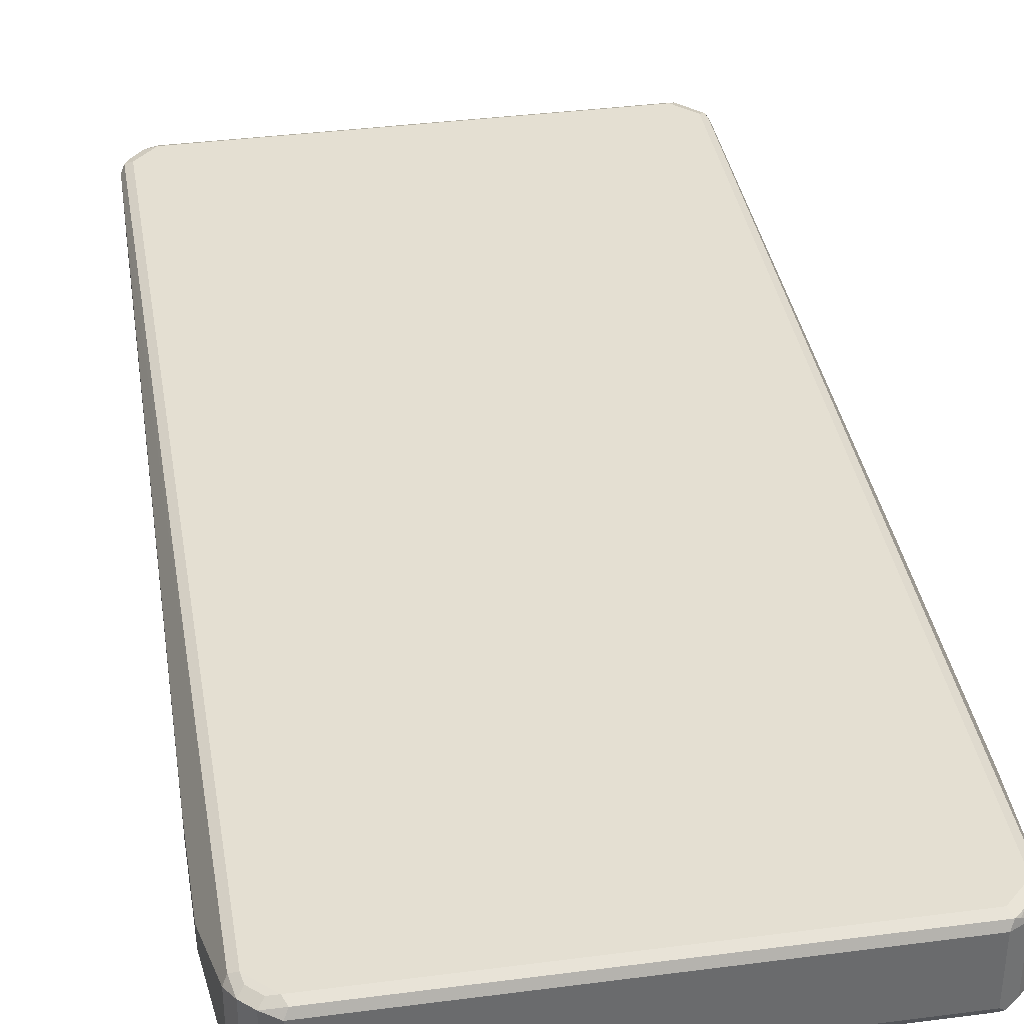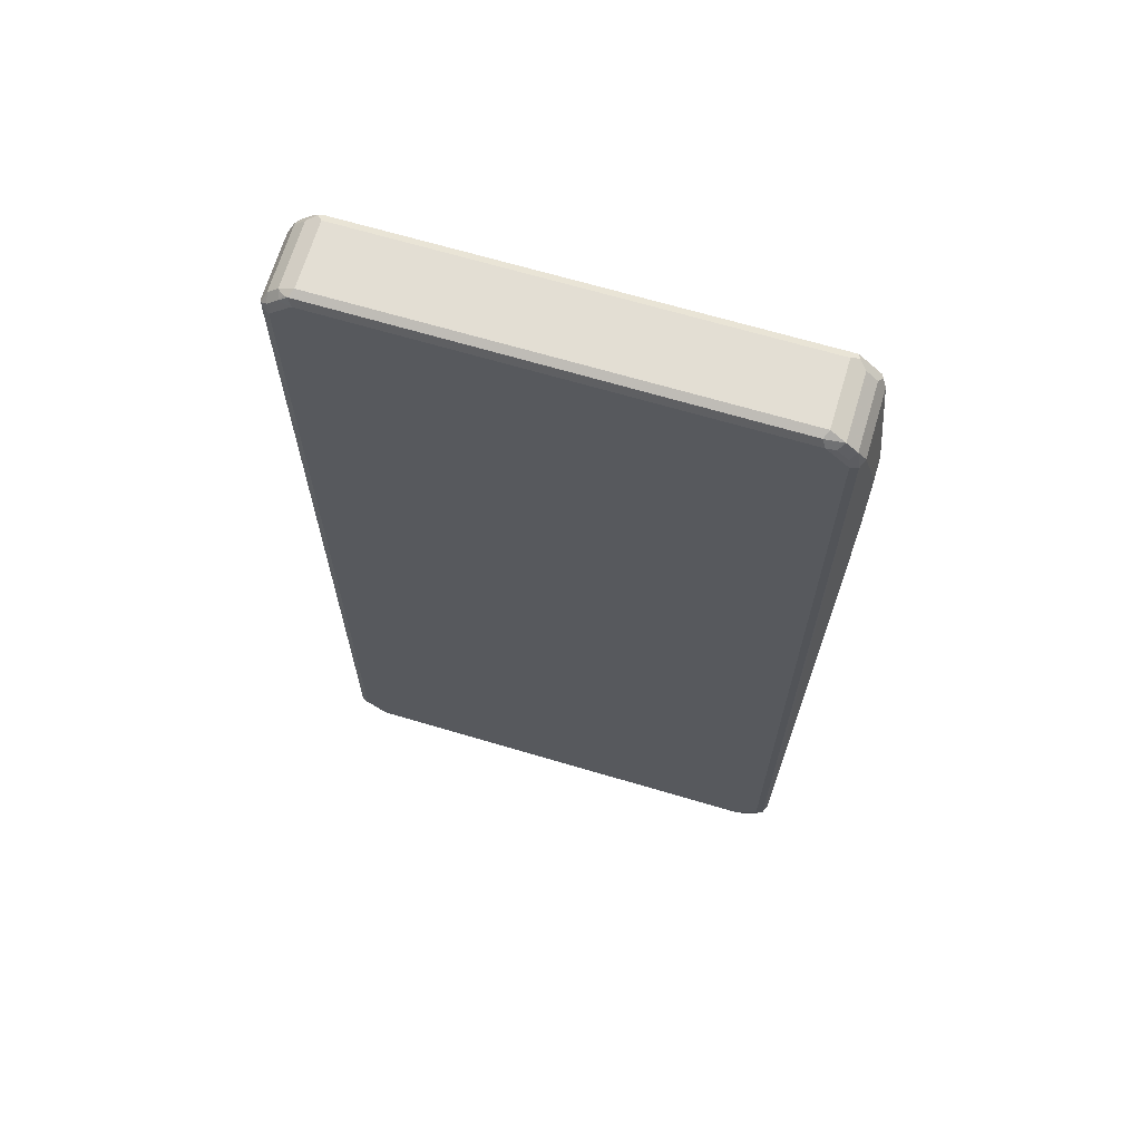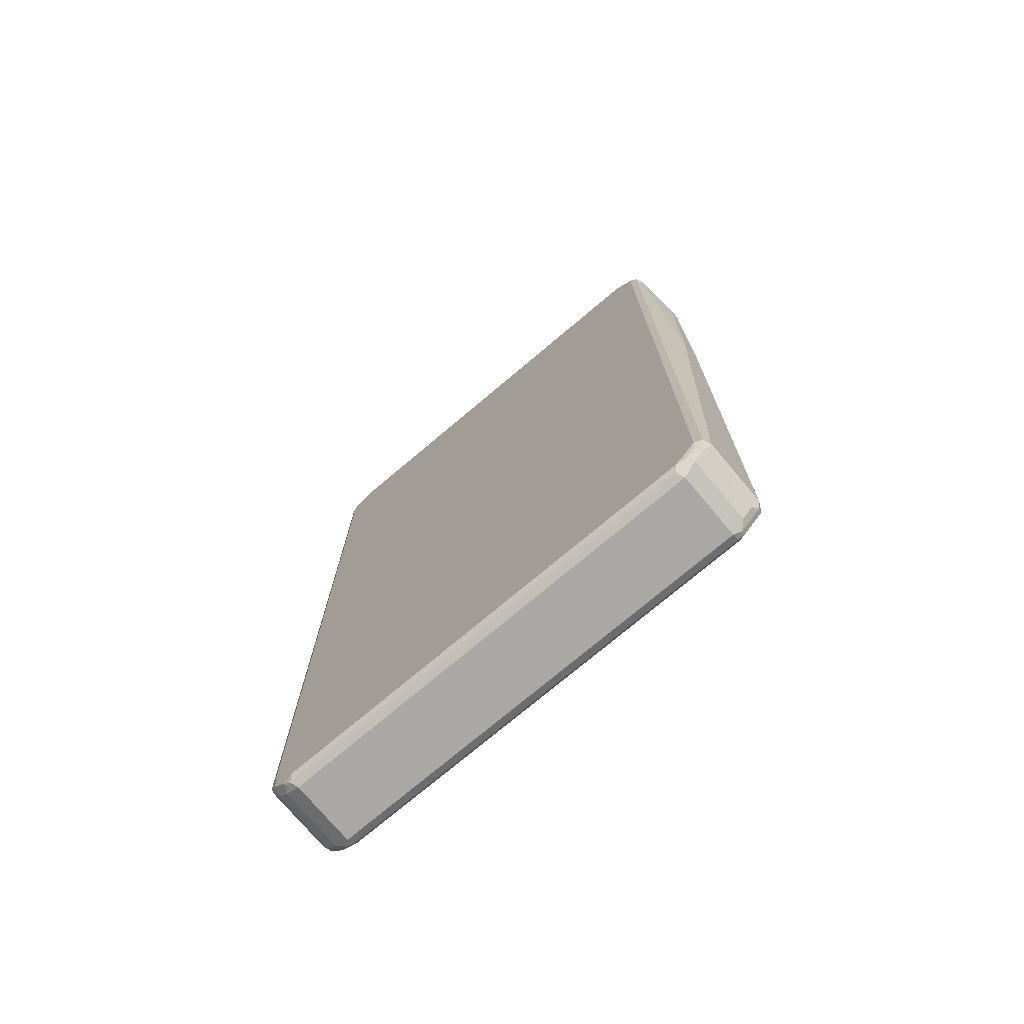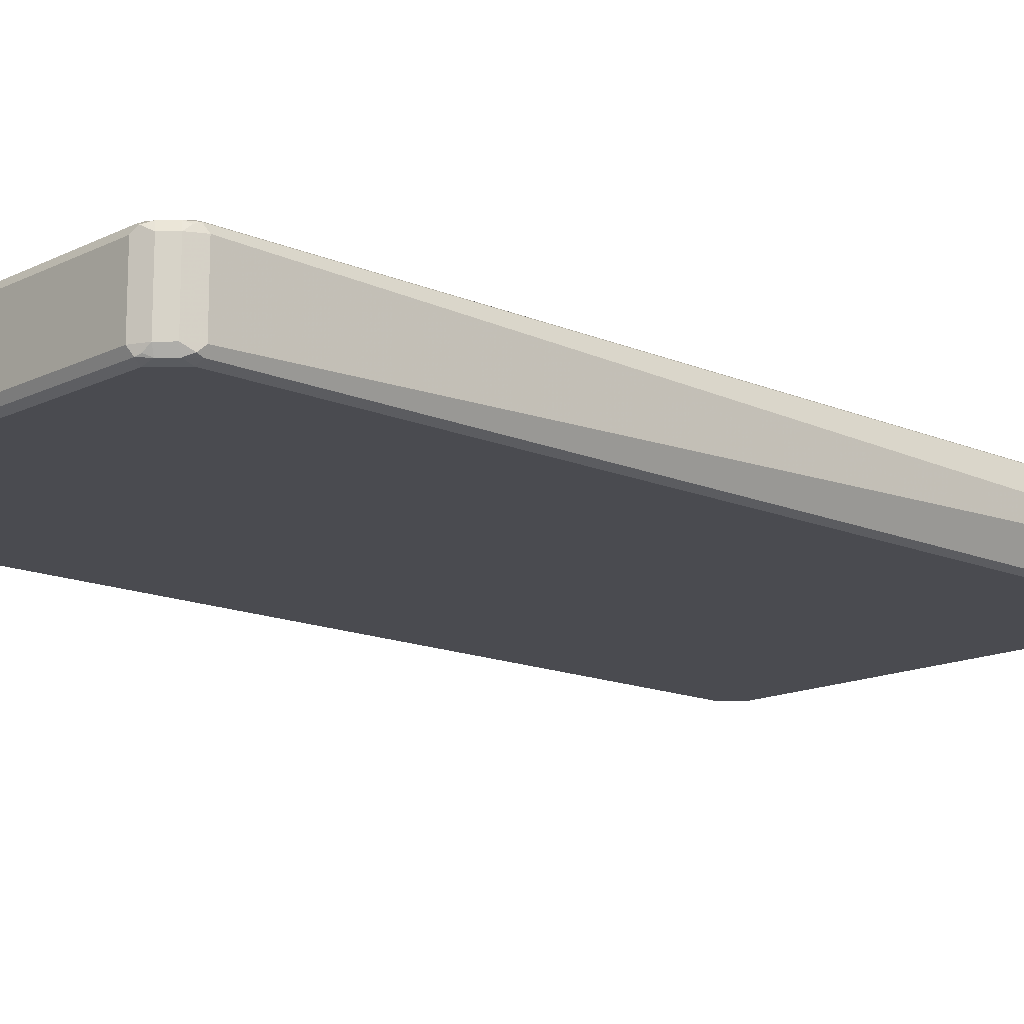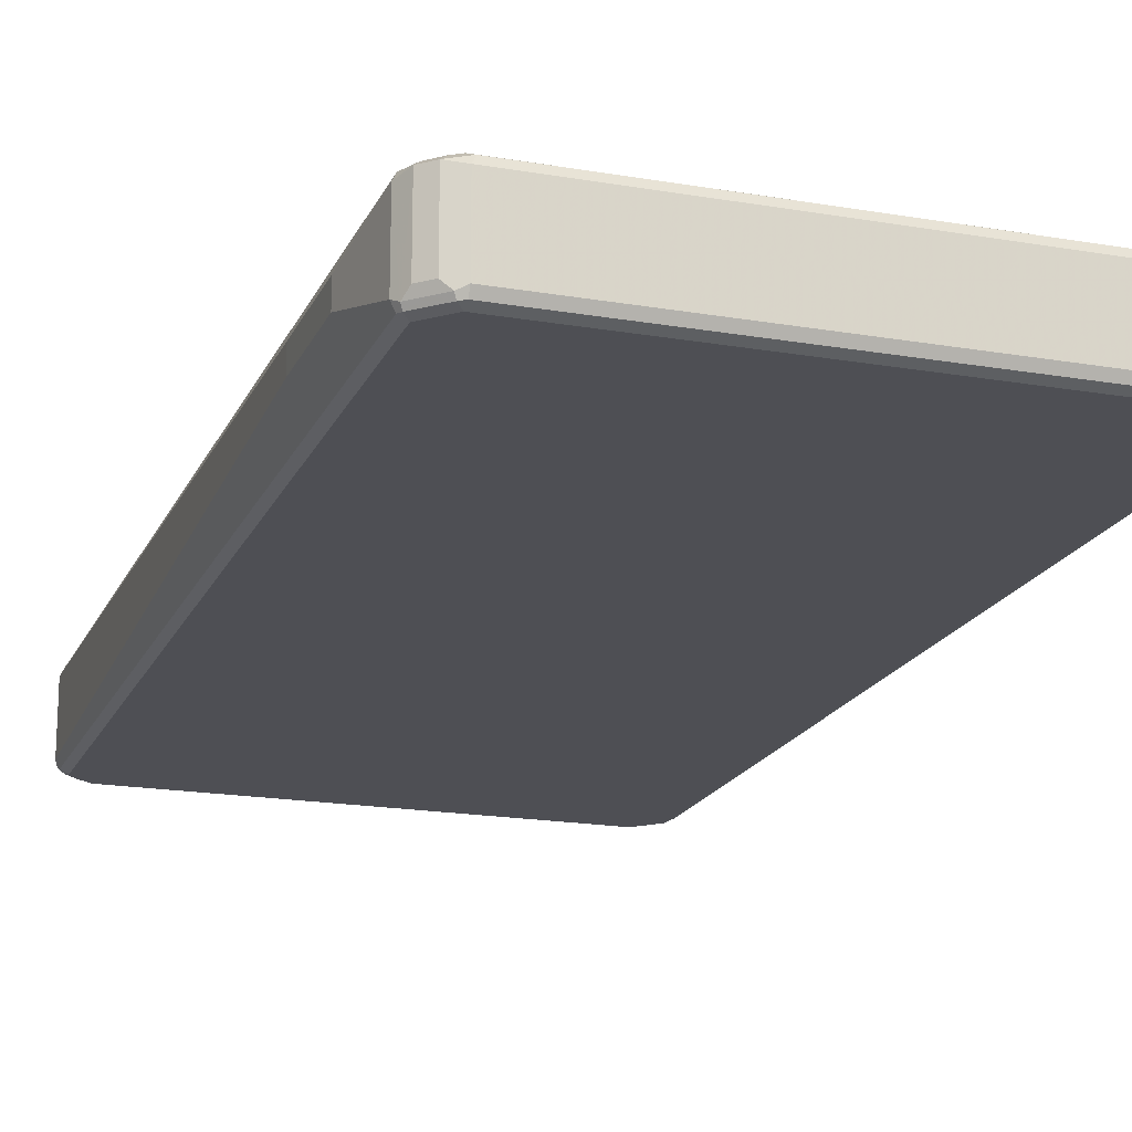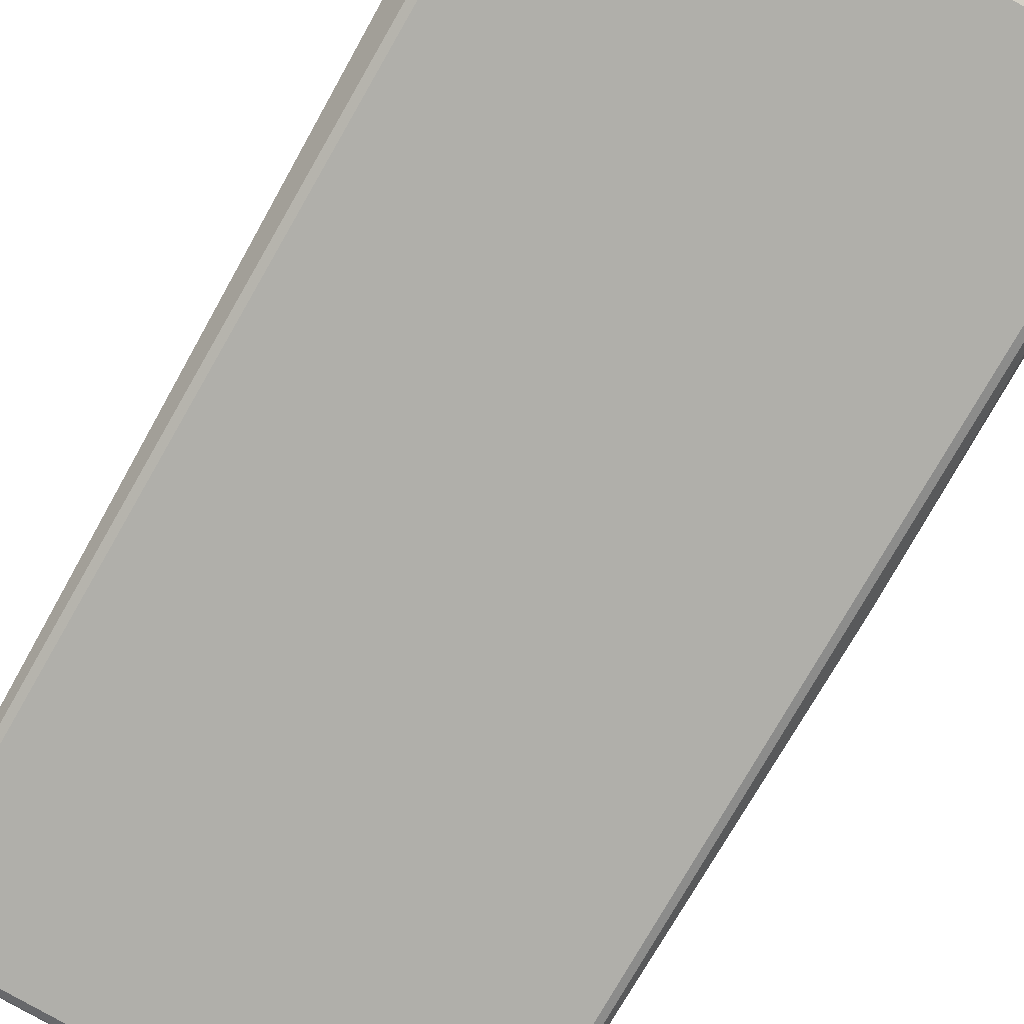
<metadata>
{"format":"obj","ext":"obj","renderer":"f3d","projection":"perspective","resolution":1024,"background":"white","views":[{"elev":37.2,"azim":170.5,"up":"+Z"},{"elev":67.2,"azim":16.6,"up":"+Y"},{"elev":-74.9,"azim":-139.9,"up":"+Y"},{"elev":-14.5,"azim":46.9,"up":"+Z"},{"elev":-18.4,"azim":161.5,"up":"+Z"},{"elev":-78.0,"azim":150.1,"up":"+Z"}]}
</metadata>
<code>
v -0.4182 -0.8887 -0.06534
v -0.428 -0.8593 -0.07515
v -0.4084 -0.8788 -0.07515
v -0.392 -0.8821 -0.07842
v -0.4313 -0.8429 -0.07842
v -0.4443 -0.8364 -0.07188
v -0.4378 -0.869 -0.06534
v -0.4182 -0.8887 0.05227
v -0.4378 -0.869 0.05227
v -0.4443 -0.856 0.06534
v -0.4051 -0.8952 0.06534
v -0.441 -0.8528 0.0735
v -0.4443 -0.8429 0.07188
v -0.4508 -0.8429 0.05881
v -0.4705 0.1175 0.0196
v -0.4705 0.1175 -0.0196
v -0.4705 0.6077 0.0196
v -0.4509 0.843 0.05881
v -0.4444 0.843 0.07188
v -0.446 0.8528 0.06861
v -0.4509 0.843 -0.05881
v -0.4705 0.6273 0
v -0.4705 0.6081 0
v -0.4508 -0.8429 -0.05881
v -0.4444 0.8495 -0.07188
v -0.4313 0.843 -0.07842
v -0.4313 0.865 -0.0735
v -0.4117 0.8846 -0.0735
v -0.4378 0.8691 -0.05881
v -0.4411 0.8577 -0.06861
v -0.4378 0.8691 0.05881
v -0.4182 0.8887 0.05881
v -0.4182 0.8887 -0.05881
v -0.4019 0.8969 -0.06861
v -0.3921 0.8953 -0.07188
v -0.3921 0.9018 -0.05881
v -0.3921 0.9018 0.05881
v -0.3986 0.8953 0.07188
v 0.3856 0.8953 0.07188
v 0.3921 0.8822 0.07842
v -0.3921 0.8822 0.07842
v -0.4141 0.8822 0.0735
v -0.4337 0.8626 0.0735
v -0.4068 0.892 0.06861
v -0.4313 0.843 0.07842
v 0.4313 0.843 0.07842
v 0.428 0.8593 0.07515
v 0.4084 0.8789 0.07515
v 0.4182 0.8887 0.06534
v 0.4378 0.8691 0.06534
v 0.4378 0.8691 -0.05227
v 0.4444 0.856 -0.06534
v 0.4509 0.843 0.05881
v 0.4444 0.8364 0.07188
v 0.4705 0.7057 0.0196
v 0.4509 -0.8429 0.05881
v 0.4443 -0.8495 0.07188
v 0.4312 -0.8429 0.07842
v 0.4312 -0.865 0.0735
v 0.4411 -0.8576 0.06861
v 0.4378 -0.869 0.05881
v 0.4182 -0.8887 0.05881
v 0.4378 -0.869 -0.05881
v 0.4509 -0.8429 -0.05881
v 0.4705 0.5293 -0.0196
v 0.4705 0.5293 0.0196
v 0.4705 0.7057 -0.0196
v 0.4509 0.843 -0.05881
v 0.4444 0.843 -0.07188
v 0.4443 -0.8429 -0.07188
v 0.4313 0.843 -0.07842
v 0.4411 0.8528 -0.0735
v 0.4248 0.8757 -0.06534
v 0.4019 0.892 -0.0735
v 0.4051 0.8953 -0.06534
v 0.3921 0.8953 -0.07188
v 0.3921 0.8822 -0.07842
v -0.3921 0.8822 -0.07842
v 0.3921 0.9018 -0.05881
v 0.4182 0.8887 -0.05227
v 0.3921 0.9018 0.05881
v 0.4312 -0.8429 -0.07842
v 0.4337 -0.8626 -0.0735
v 0.4459 -0.8528 -0.06861
v 0.4182 -0.8887 -0.05881
v 0.4141 -0.8821 -0.0735
v 0.392 -0.8821 -0.07842
v 0.3986 -0.8952 -0.07188
v 0.4067 -0.8919 -0.06861
v 0.392 -0.9018 -0.05881
v -0.3855 -0.8952 -0.07188
v -0.392 -0.9018 -0.05881
v -0.392 -0.9018 0.05881
v -0.4019 -0.8919 0.0735
v -0.392 -0.8821 0.07842
v -0.4313 -0.8429 0.07842
v 0.392 -0.8821 0.07842
v 0.4117 -0.8846 0.0735
v 0.4018 -0.8968 0.06861
v 0.392 -0.8952 0.07188
v -0.392 -0.8952 0.07188
v 0.392 -0.9018 0.05881
f 2 3 1
f 49 79 81
f 39 49 81
f 39 40 49
f 39 81 37
f 37 81 36
f 81 79 36
f 35 36 79
f 28 35 78
f 28 78 26
f 78 71 26
f 71 82 26
f 70 82 71
f 70 83 82
f 84 83 70
f 84 63 83
f 84 64 63
f 84 70 64
f 85 83 63
f 86 83 85
f 86 87 83
f 86 88 87
f 80 79 49
f 86 89 88
f 51 80 49
f 51 73 80
f 67 69 68
f 67 64 69
f 67 65 64
f 69 64 70
f 69 70 71
f 72 69 71
f 72 52 69
f 72 73 52
f 74 73 72
f 74 75 73
f 74 76 75
f 74 77 76
f 74 71 77
f 74 72 71
f 77 71 78
f 35 77 78
f 76 77 35
f 76 35 79
f 75 76 79
f 75 79 80
f 75 80 73
f 51 52 73
f 67 68 53
f 86 85 89
f 88 85 90
f 62 102 90
f 85 62 90
f 85 63 62
f 102 93 90
f 101 93 102
f 101 94 93
f 101 95 94
f 97 95 101
f 93 92 90
f 91 90 92
f 96 58 46
f 45 96 46
f 13 96 45
f 13 12 96
f 13 45 19
f 87 4 82
f 83 87 82
f 4 5 82
f 5 26 82
f 6 26 5
f 68 69 52
f 99 102 62
f 88 89 85
f 99 100 102
f 100 97 101
f 88 90 91
f 88 91 87
f 91 4 87
f 1 4 91
f 3 4 1
f 1 91 92
f 1 92 8
f 8 92 93
f 11 8 93
f 11 93 94
f 12 11 94
f 95 12 94
f 95 96 12
f 95 58 96
f 97 58 95
f 97 59 58
f 98 59 97
f 98 62 59
f 98 99 62
f 98 100 99
f 98 97 100
f 100 101 102
f 67 53 55
f 67 55 65
f 66 65 55
f 22 21 16
f 6 16 21
f 6 24 16
f 7 24 6
f 7 10 24
f 10 14 24
f 24 14 16
f 25 6 21
f 25 26 6
f 27 26 25
f 27 28 26
f 27 29 28
f 30 29 27
f 30 21 29
f 30 25 21
f 30 27 25
f 21 20 29
f 31 29 20
f 32 29 31
f 33 29 32
f 28 29 33
f 22 16 23
f 34 28 33
f 22 23 17
f 22 18 21
f 2 4 3
f 2 5 4
f 2 6 5
f 2 7 6
f 2 1 7
f 7 1 8
f 9 7 8
f 9 10 7
f 9 8 10
f 10 8 11
f 10 11 12
f 13 10 12
f 13 14 10
f 15 14 13
f 15 16 14
f 15 17 16
f 15 18 17
f 15 13 18
f 18 13 19
f 18 19 20
f 18 20 21
f 22 17 18
f 34 35 28
f 34 36 35
f 34 33 36
f 50 53 52
f 54 53 50
f 54 55 53
f 54 56 55
f 54 57 56
f 54 46 57
f 54 47 46
f 54 50 47
f 57 46 58
f 57 58 59
f 60 57 59
f 60 61 57
f 60 59 61
f 61 59 62
f 61 62 63
f 61 63 56
f 61 56 57
f 56 63 64
f 56 64 65
f 66 56 65
f 66 55 56
f 50 52 51
f 50 51 49
f 50 49 47
f 48 47 49
f 33 32 36
f 32 37 36
f 38 37 32
f 38 39 37
f 38 40 39
f 38 41 40
f 42 41 38
f 42 43 41
f 42 32 43
f 44 32 42
f 68 52 53
f 44 38 32
f 43 32 31
f 43 31 20
f 43 20 19
f 43 19 45
f 41 43 45
f 41 45 40
f 40 45 46
f 40 46 47
f 48 40 47
f 48 49 40
f 44 42 38
f 23 16 17

</code>
